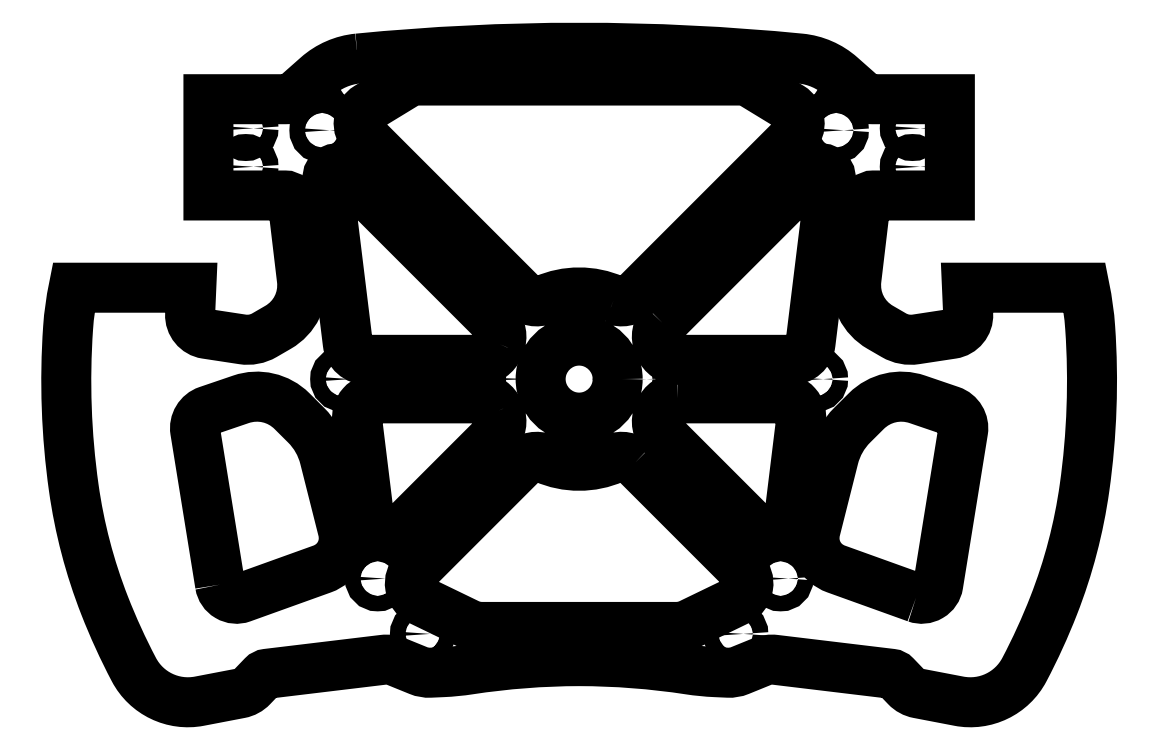
<metadata>
{"format":"dxf","ext":"dxf","renderer":"ezdxf+matplotlib","layout":"modelspace","background":"white","min_lineweight":24,"dpi":150}
</metadata>
<code>
0
SECTION
2
ENTITIES
0
CIRCLE
8
0
10
55
20
55
30
0
40
1.5
210
0
220
-0
230
1
0
CIRCLE
8
0
10
-25
20
25
30
0
40
1.5
210
0
220
-0
230
1
0
CIRCLE
8
0
10
25
20
25
30
0
40
1.5
210
0
220
-0
230
1
0
CIRCLE
8
0
10
-55
20
55
30
0
40
1.5
210
0
220
-0
230
1
0
CIRCLE
8
0
10
57.92
20
77.01
30
0
40
2
210
0
220
0
230
1
0
CIRCLE
8
0
10
40.63
20
-66.16
30
0
40
2
210
0
220
0
230
1
0
CIRCLE
8
0
10
-57.92
20
77.01
30
0
40
2
210
0
220
0
230
1
0
CIRCLE
8
0
10
-40.63
20
-66.16
30
0
40
2
210
0
220
0
230
1
0
LWPOLYLINE
8
0
90
10
70
1
43
0
10
-93.24
20
-53.37
42
0.4694
10
-87.47
20
-56.77
10
-66.71
20
-49.31
42
0.3858
10
-61.36
20
-39.25
10
-66.13
20
-20.37
42
0.136
10
-70.93
20
-11.93
10
-74.58
20
-8.301
42
0.2852
10
-87.79
20
-5.245
10
-96.47
20
-8.201
42
0.3658
10
-99.68
20
-13.54
0
CIRCLE
8
0
10
-86.56
20
65.13
30
0
40
2
210
-0
220
0
230
1
0
CIRCLE
8
0
10
-86.56
20
55.13
30
0
40
2
210
-0
220
0
230
1
0
CIRCLE
8
0
10
86.56
20
55.13
30
0
40
2
210
0
220
0
230
1
0
CIRCLE
8
0
10
86.56
20
65.13
30
0
40
2
210
0
220
0
230
1
0
LWPOLYLINE
8
0
90
63
70
1
43
0
10
-57.47
20
83.23
42
0.1578
10
-67.97
20
78.66
10
-73.61
20
73.67
42
-0.1829
10
-76.24
20
72.68
10
-96.26
20
72.68
10
-96.26
20
47.68
10
-76.37
20
47.68
42
-0.38
10
-74.38
20
45.91
10
-71.99
20
25.8
42
-0.2994
10
-78.16
20
13.46
10
-81.72
20
11.39
42
-0.1707
10
-87.42
20
10.31
10
-96.86
20
11.75
42
-0.3831
10
-101
20
16.81
10
-100.7
20
23.73
10
-131.3
20
23.73
42
0.03435
10
-132.7
20
13.29
42
0.05207
10
-131.2
20
-28.16
42
0.05839
10
-123.2
20
-58.78
42
0.02797
10
-115.6
20
-75.44
42
0.3302
10
-98.6
20
-83.63
10
-88.06
20
-81.61
42
0.1554
10
-84.89
20
-79.89
10
-82.21
20
-77.09
42
-0.1733
10
-81.05
20
-76.52
10
-50.86
20
-72.89
42
-0.1271
10
-47.52
20
-73.33
10
-41.73
20
-75.69
42
0.1081
10
-38.57
20
-76.23
10
-35.38
20
-76.09
42
0.02668
10
-28.53
20
-75.42
42
-0.03741
10
-4.885e-14
20
-73.23
42
-0.03741
10
28.53
20
-75.42
42
0.02668
10
35.38
20
-76.09
10
38.57
20
-76.23
42
0.1081
10
41.73
20
-75.69
10
47.52
20
-73.33
42
-0.1271
10
50.86
20
-72.89
10
81.05
20
-76.52
42
-0.1733
10
82.21
20
-77.09
10
84.89
20
-79.89
42
0.1554
10
88.06
20
-81.61
10
98.6
20
-83.63
42
0.3302
10
115.6
20
-75.44
42
0.02797
10
123.2
20
-58.78
42
0.05839
10
131.2
20
-28.16
42
0.05207
10
132.7
20
13.29
42
0.03435
10
131.3
20
23.73
10
100.7
20
23.73
10
101
20
16.81
42
-0.3831
10
96.86
20
11.75
10
87.42
20
10.31
42
-0.1707
10
81.72
20
11.39
10
78.16
20
13.46
42
-0.2994
10
71.99
20
25.8
10
74.38
20
45.91
42
-0.38
10
76.37
20
47.68
10
96.26
20
47.68
10
96.26
20
72.68
10
76.24
20
72.68
42
-0.1829
10
73.61
20
73.67
10
67.97
20
78.66
42
0.1578
10
57.47
20
83.23
42
0.04893
0
LWPOLYLINE
8
0
90
10
70
1
43
0
10
87.47
20
-56.77
42
0.4694
10
93.24
20
-53.37
10
99.68
20
-13.54
42
0.3658
10
96.47
20
-8.201
10
87.79
20
-5.245
42
0.2852
10
74.58
20
-8.301
10
70.93
20
-11.93
42
0.136
10
66.13
20
-20.37
10
61.36
20
-39.25
42
0.3858
10
66.71
20
-49.31
0
CIRCLE
8
0
10
66.74
20
64.62
30
0
40
2
210
0
220
-0
230
1
0
CIRCLE
8
0
10
61.35
20
0
30
0
40
2
210
0
220
-0
230
1
0
CIRCLE
8
0
10
52.31
20
-51.8
30
0
40
2
210
0
220
-0
230
1
0
CIRCLE
8
0
10
-66.74
20
64.62
30
0
40
2
210
0
220
0
230
1
0
CIRCLE
8
0
10
-61.35
20
0
30
0
40
2
210
0
220
0
230
1
0
CIRCLE
8
0
10
-52.31
20
-51.8
30
0
40
2
210
0
220
0
230
1
0
CIRCLE
8
0
10
-15
20
-3.331e-15
30
0
40
2.5
210
0
220
0
230
1
0
CIRCLE
8
0
10
0
20
15
30
0
40
2.5
210
0
220
0
230
1
0
CIRCLE
8
0
10
15
20
-3.331e-15
30
0
40
2.5
210
0
220
0
230
1
0
CIRCLE
8
0
10
0
20
0
30
0
40
10
210
0
220
0
230
1
0
CIRCLE
8
0
10
-1.837e-15
20
-15
30
0
40
2.5
210
0
220
0
230
1
0
LWPOLYLINE
8
0
90
8
70
1
43
0
10
21.65
20
14.58
10
61.07
20
53.99
42
-0.7133
10
65.31
20
51.92
10
60.09
20
9.391
42
-0.3789
10
55.13
20
5
10
25.62
20
5
42
-0.309
10
20.96
20
8.182
42
0.01027
10
20.61
20
9.035
42
-0.309
0
LWPOLYLINE
8
0
90
12
70
1
43
0
10
9.035
20
20.61
42
0.2096
10
-9.035
20
20.61
42
-0.309
10
-14.58
20
21.65
10
-55.78
20
62.85
42
-0.4857
10
-54.84
20
70.65
10
-44.77
20
76.79
42
-0.1377
10
-42.17
20
77.52
10
42.17
20
77.52
42
-0.1377
10
44.77
20
76.79
10
54.84
20
70.65
42
-0.4857
10
55.78
20
62.85
10
14.58
20
21.65
42
-0.309
0
LWPOLYLINE
8
0
90
8
70
1
43
0
10
25.62
20
-5
10
52.67
20
-5
42
-0.4505
10
57.64
20
-10.61
10
54.52
20
-36.02
42
-0.6249
10
46.02
20
-38.95
10
21.65
20
-14.58
42
-0.309
10
20.61
20
-9.035
42
0.01027
10
20.96
20
-8.182
42
-0.309
0
LWPOLYLINE
8
0
90
8
70
1
43
0
10
-20.61
20
9.035
42
0.01027
10
-20.96
20
8.182
42
-0.309
10
-25.62
20
5
10
-55.13
20
5
42
-0.3789
10
-60.09
20
9.391
10
-65.31
20
51.92
42
-0.7133
10
-61.07
20
53.99
10
-21.65
20
14.58
42
-0.309
0
LWPOLYLINE
8
0
90
12
70
1
43
0
10
14.58
20
-21.65
10
42.48
20
-49.55
42
-0.516
10
41.12
20
-57.59
10
28.83
20
-63.53
42
-0.1131
10
25.25
20
-64.35
10
-25.25
20
-64.35
42
-0.1131
10
-28.83
20
-63.53
10
-41.12
20
-57.59
42
-0.516
10
-42.48
20
-49.55
10
-14.58
20
-21.65
42
-0.309
10
-9.035
20
-20.61
42
0.2096
10
9.035
20
-20.61
42
-0.309
0
LWPOLYLINE
8
0
90
8
70
1
43
0
10
-20.96
20
-8.182
42
0.309
10
-25.62
20
-5
10
-52.67
20
-5
42
0.4505
10
-57.64
20
-10.61
10
-54.52
20
-36.02
42
0.6249
10
-46.02
20
-38.95
10
-21.65
20
-14.58
42
0.309
10
-20.61
20
-9.035
42
-0.01027
0
ENDSEC
0
EOF

</code>
